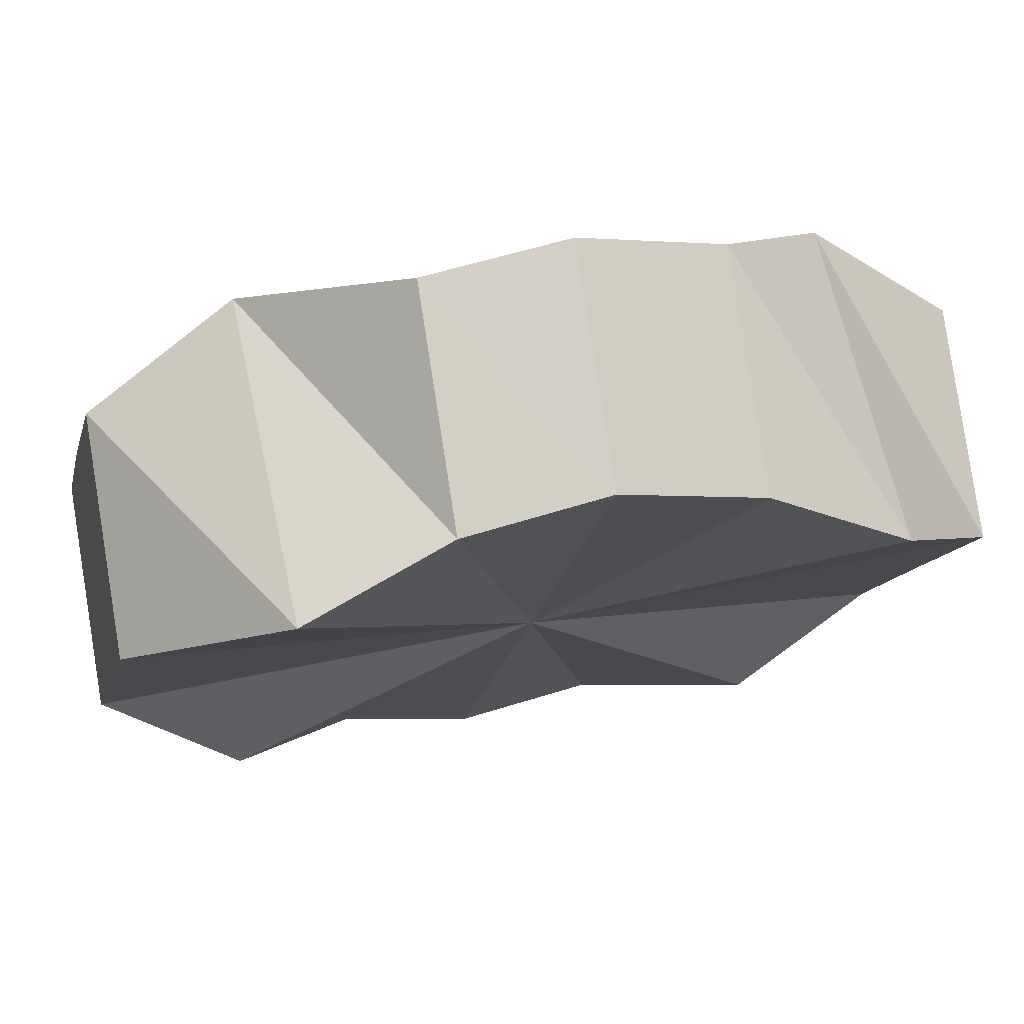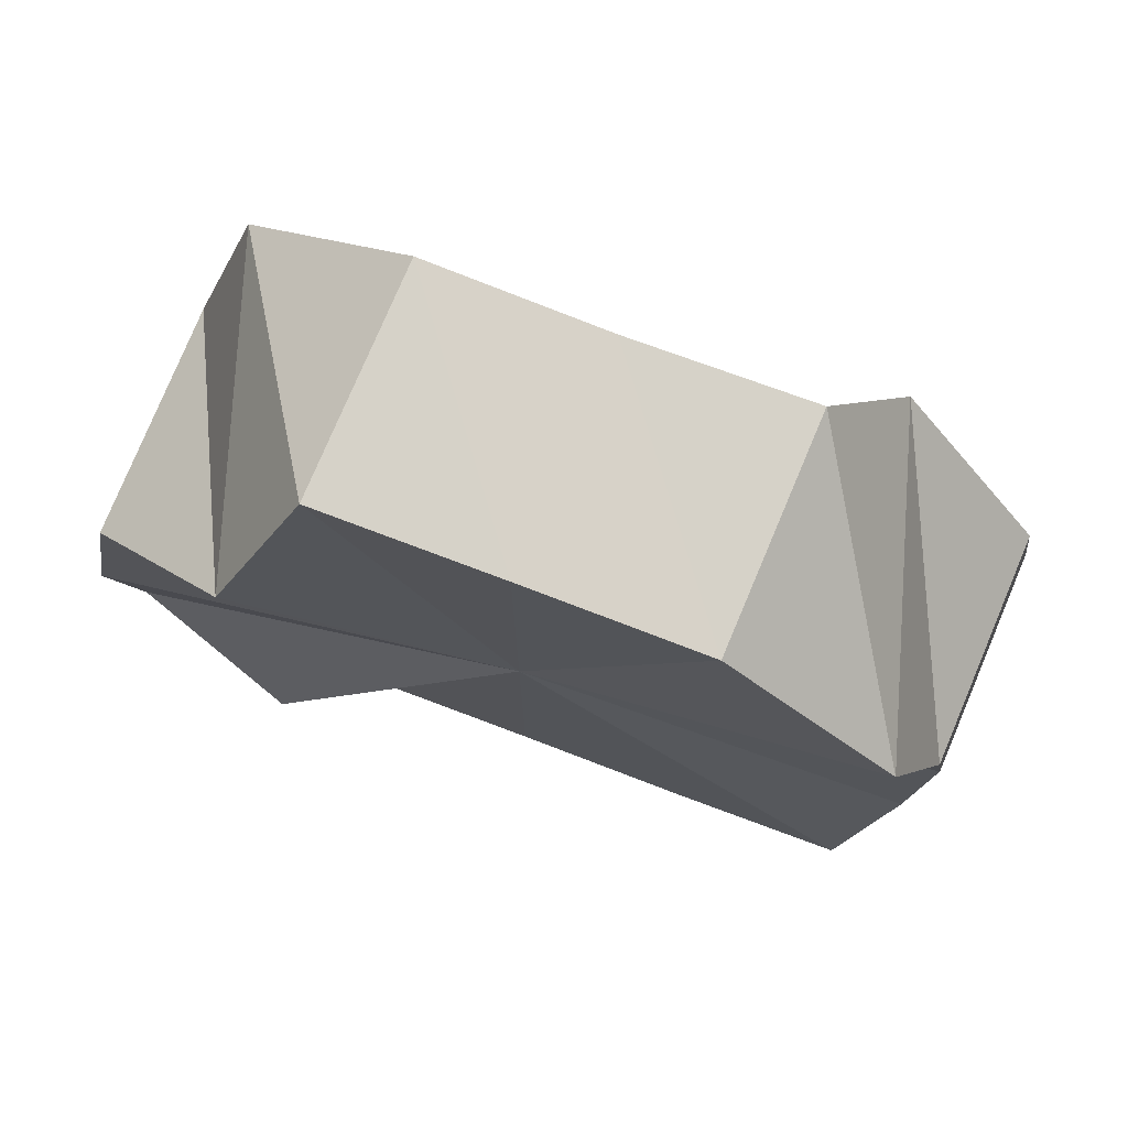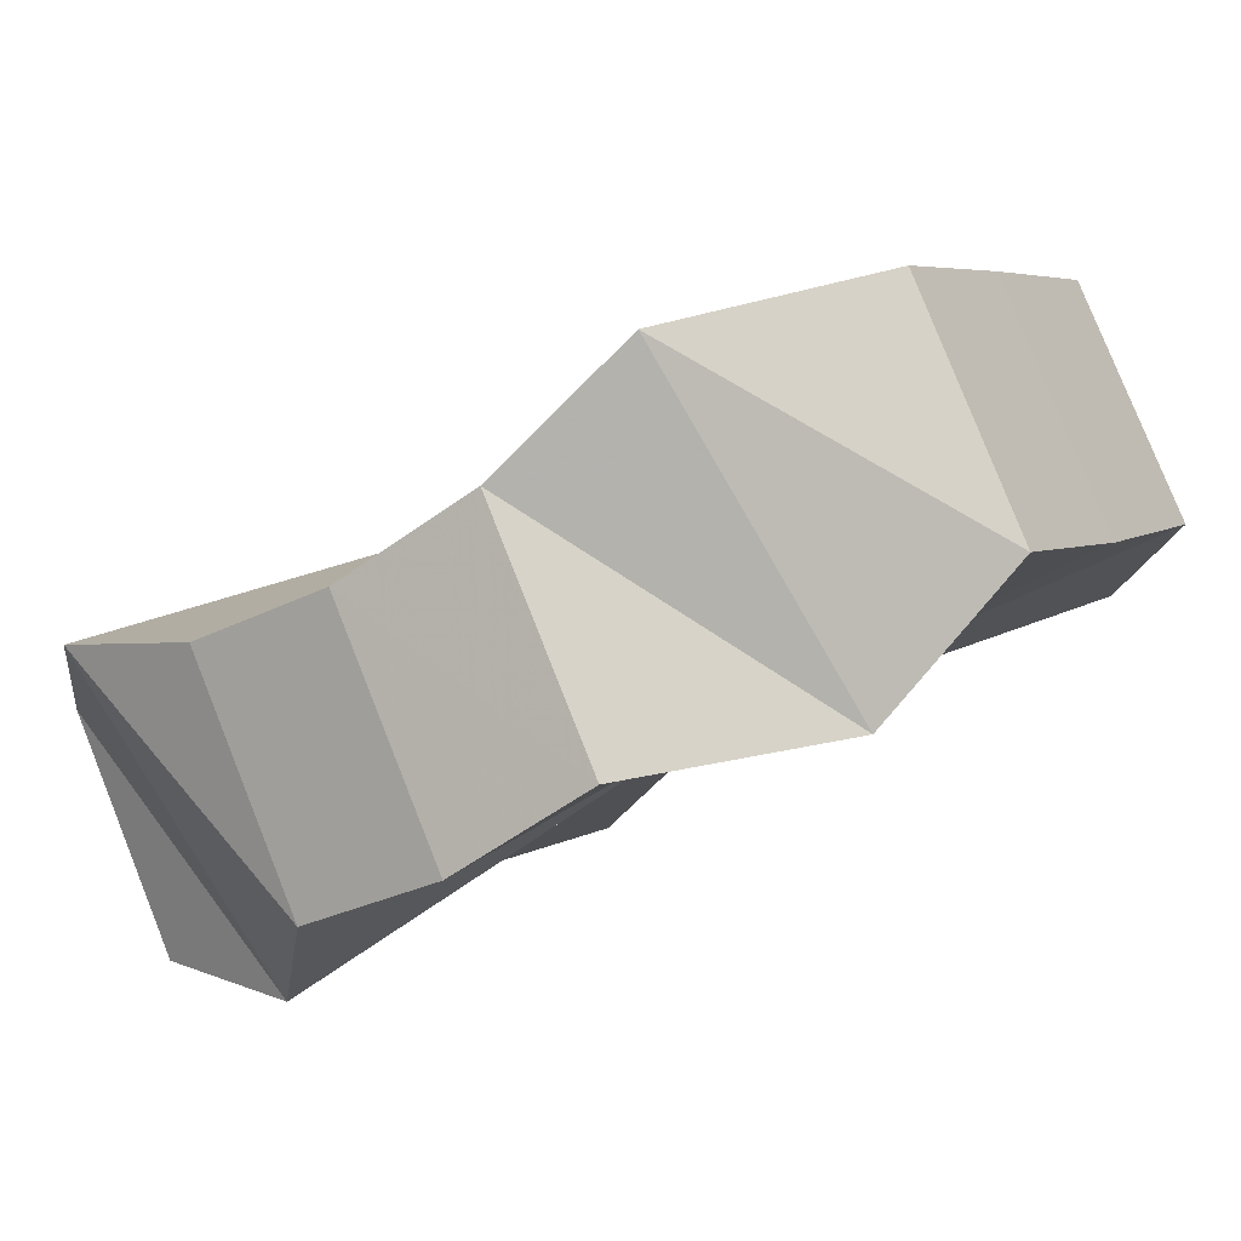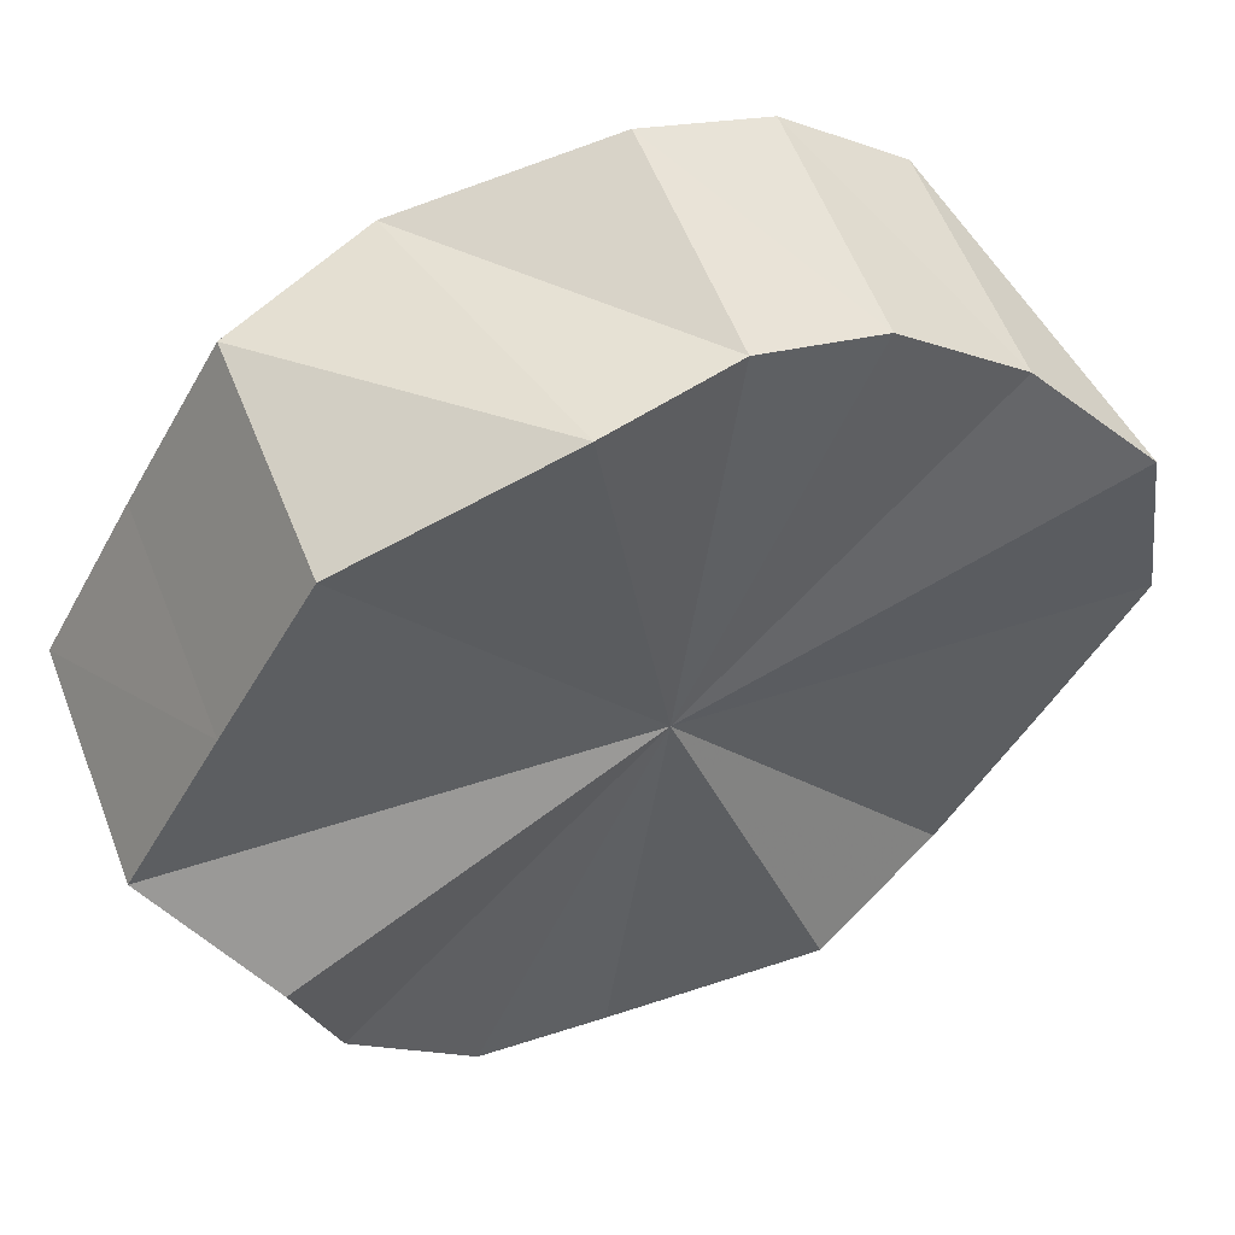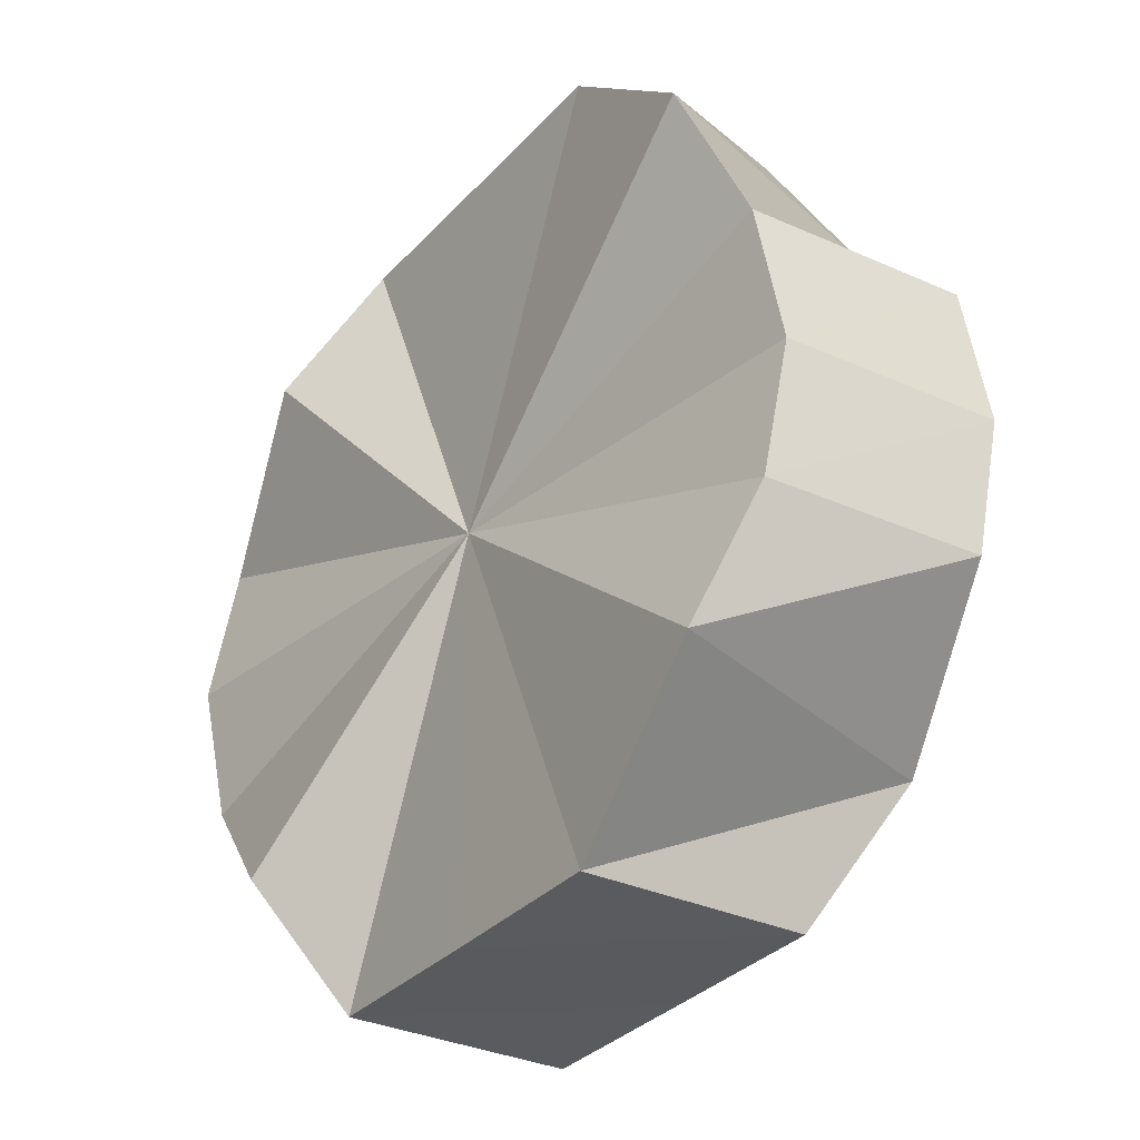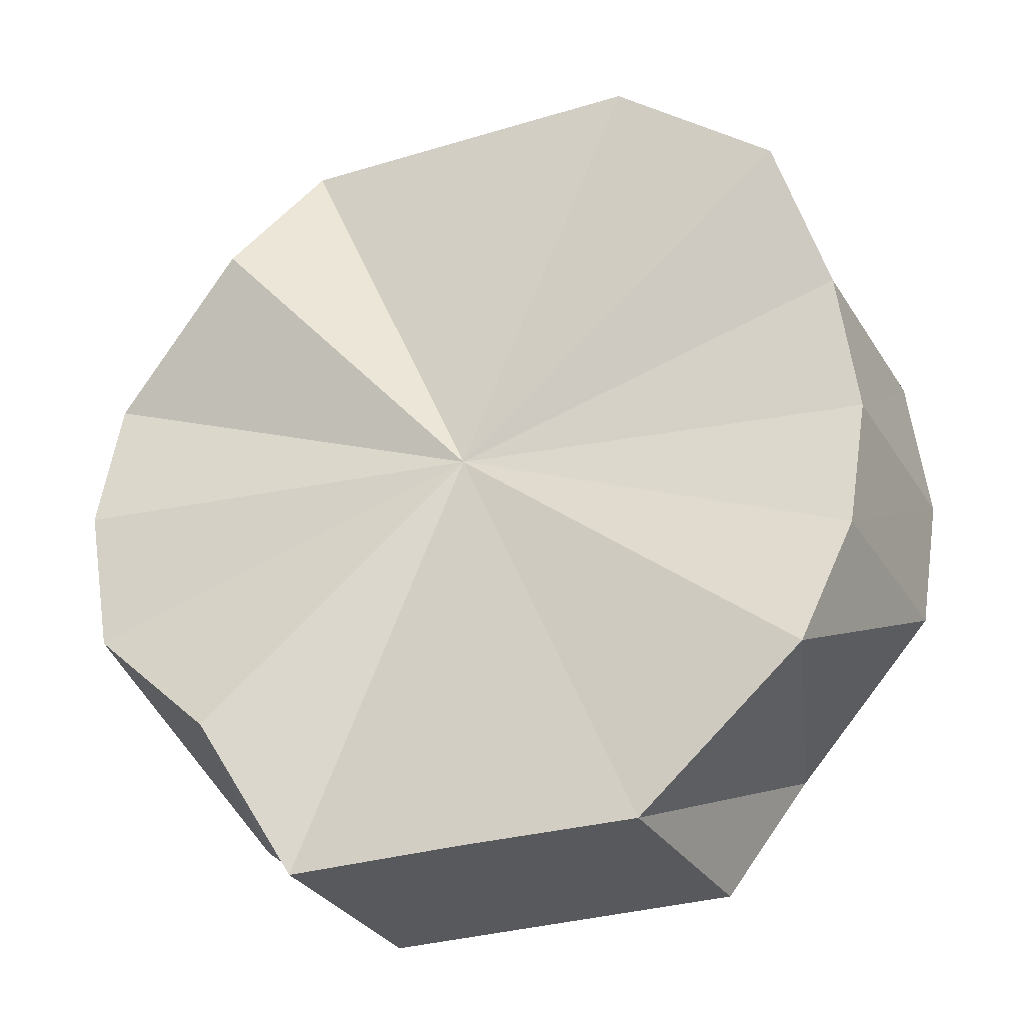
<metadata>
{"format":"obj","ext":"obj","renderer":"f3d","projection":"perspective","resolution":1024,"background":"white","views":[{"elev":30.2,"azim":-104.9,"up":"+Z"},{"elev":77.7,"azim":-119.3,"up":"+Y"},{"elev":-41.2,"azim":127.1,"up":"+Z"},{"elev":0.4,"azim":-126.4,"up":"+Z"},{"elev":-32.1,"azim":-84.8,"up":"+Y"},{"elev":-29.7,"azim":63.7,"up":"+Y"}]}
</metadata>
<code>
o 10907
v 2174 1898 11.83
v 2174 1898 11.84
v 2174 1898 11.82
v 2174 1898 11.84
v 2174 1898 11.82
v 2174 1898 11.84
v 2174 1898 11.82
v 2174 1898 11.85
v 2174 1898 11.83
v 2174 1898 11.84
v 2174 1898 11.83
v 2174 1898 11.86
v 2174 1898 11.84
v 2174 1898 11.85
v 2174 1898 11.84
v 2174 1898 11.86
v 2174 1898 11.84
v 2174 1898 11.86
v 2174 1898 11.84
v 2174 1898 11.87
v 2174 1898 11.85
v 2174 1898 11.86
v 2174 1898 11.85
v 2174 1898 11.88
v 2174 1898 11.86
v 2174 1898 11.87
v 2174 1898 11.86
v 2174 1898 11.88
v 2174 1898 11.86
v 2174 1898 11.88
v 2174 1898 11.86
v 2174 1898 11.87
v 2174 1898 11.82
v 2174 1898 11.84
v 2174 1898 11.82
v 2174 1898 11.84
v 2174 1898 11.83
v 2174 1898 11.82
v 2174 1898 11.83
v 2174 1898 11.83
v 2174 1898 11.84
v 2174 1898 11.85
v 2174 1898 11.84
v 2174 1898 11.84
v 2174 1898 11.84
v 2174 1898 11.84
v 2174 1898 11.85
v 2174 1898 11.86
v 2174 1898 11.84
v 2174 1898 11.85
v 2174 1898 11.86
v 2174 1898 11.86
v 2174 1898 11.86
v 2174 1898 11.86
v 2174 1898 11.85
v 2174 1898 11.86
v 2174 1898 11.87
v 2174 1898 11.87
v 2174 1898 11.88
v 2174 1898 11.87
v 2174 1898 11.86
v 2174 1898 11.86
v 2174 1898 11.88
v 2174 1898 11.88
v 2174 1898 11.86
v 2174 1898 11.84
v 2174 1898 11.83
v 2174 1898 11.84
v 2174 1898 11.84
v 2174 1898 11.85
v 2174 1898 11.84
v 2174 1898 11.86
v 2174 1898 11.85
v 2174 1898 11.86
v 2174 1898 11.86
v 2174 1898 11.87
v 2174 1898 11.86
v 2174 1898 11.88
v 2174 1898 11.87
v 2174 1898 11.88
v 2174 1898 11.88
v 2174 1898 11.84
v 2174 1898 11.82
v 2174 1898 11.82
v 2174 1898 11.82
v 2174 1898 11.83
v 2174 1898 11.83
v 2174 1898 11.84
v 2174 1898 11.84
v 2174 1898 11.84
v 2174 1898 11.84
v 2174 1898 11.85
v 2174 1898 11.85
v 2174 1898 11.86
v 2174 1898 11.86
v 2174 1898 11.86
v 2174 1898 11.86
v 2174 1898 11.87
f 1 2 3
f 2 4 5
f 6 1 7
f 4 8 9
f 10 6 11
f 8 12 13
f 14 10 15
f 12 16 17
f 18 14 19
f 16 20 21
f 22 18 23
f 20 24 25
f 26 22 27
f 24 28 29
f 30 26 31
f 28 30 32
f 33 34 35
f 35 36 37
f 38 39 33
f 40 41 38
f 37 42 43
f 44 45 40
f 46 47 44
f 43 48 49
f 50 51 46
f 52 53 50
f 49 54 55
f 56 57 52
f 58 59 56
f 55 60 61
f 62 63 58
f 61 64 62
f 65 66 67
f 65 68 66
f 65 67 69
f 65 70 68
f 65 69 71
f 65 72 70
f 65 71 73
f 65 74 72
f 65 73 75
f 65 76 74
f 65 75 77
f 65 78 76
f 65 77 79
f 65 80 78
f 65 79 81
f 65 81 80
f 82 83 84
f 82 85 83
f 82 84 86
f 82 87 85
f 82 86 88
f 82 89 87
f 82 88 90
f 82 91 89
f 82 90 92
f 82 93 91
f 82 92 94
f 82 95 93
f 82 94 96
f 82 97 95
f 82 96 98
f 82 98 97

</code>
